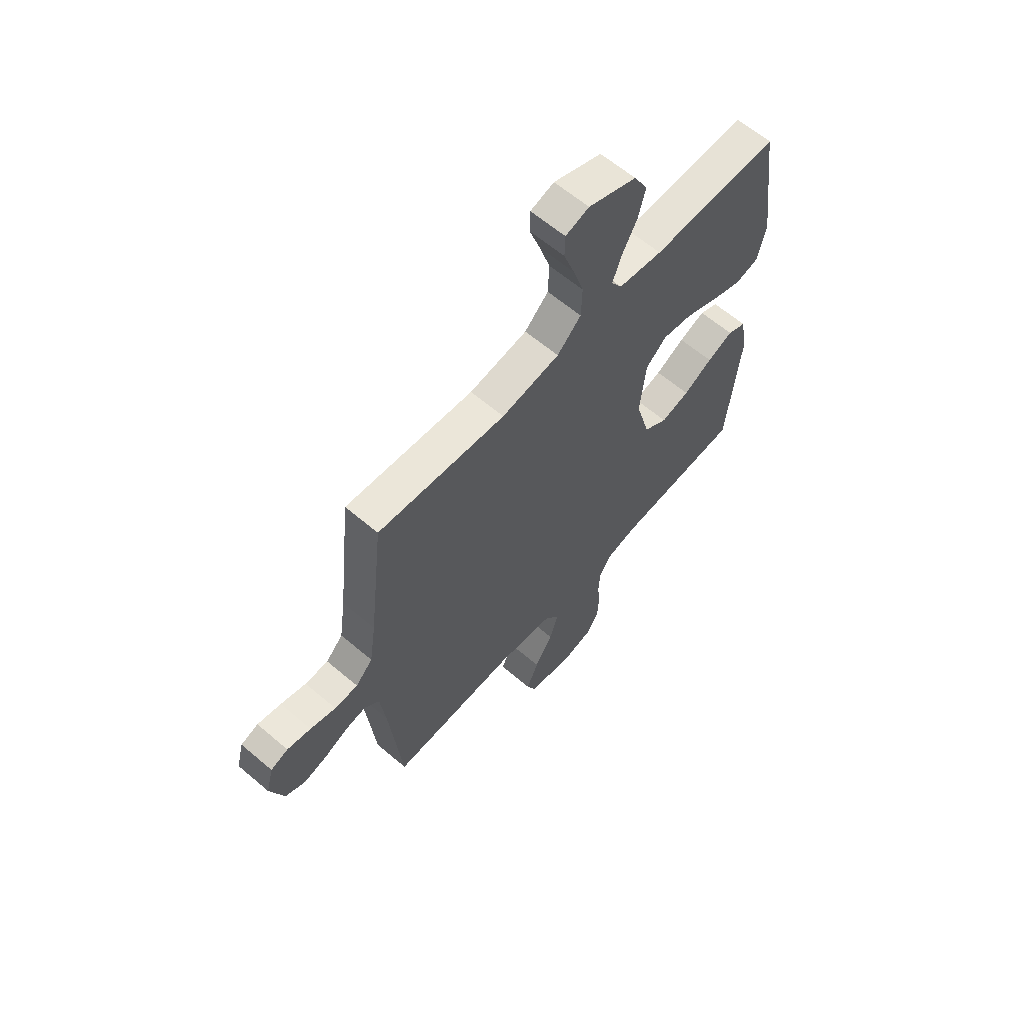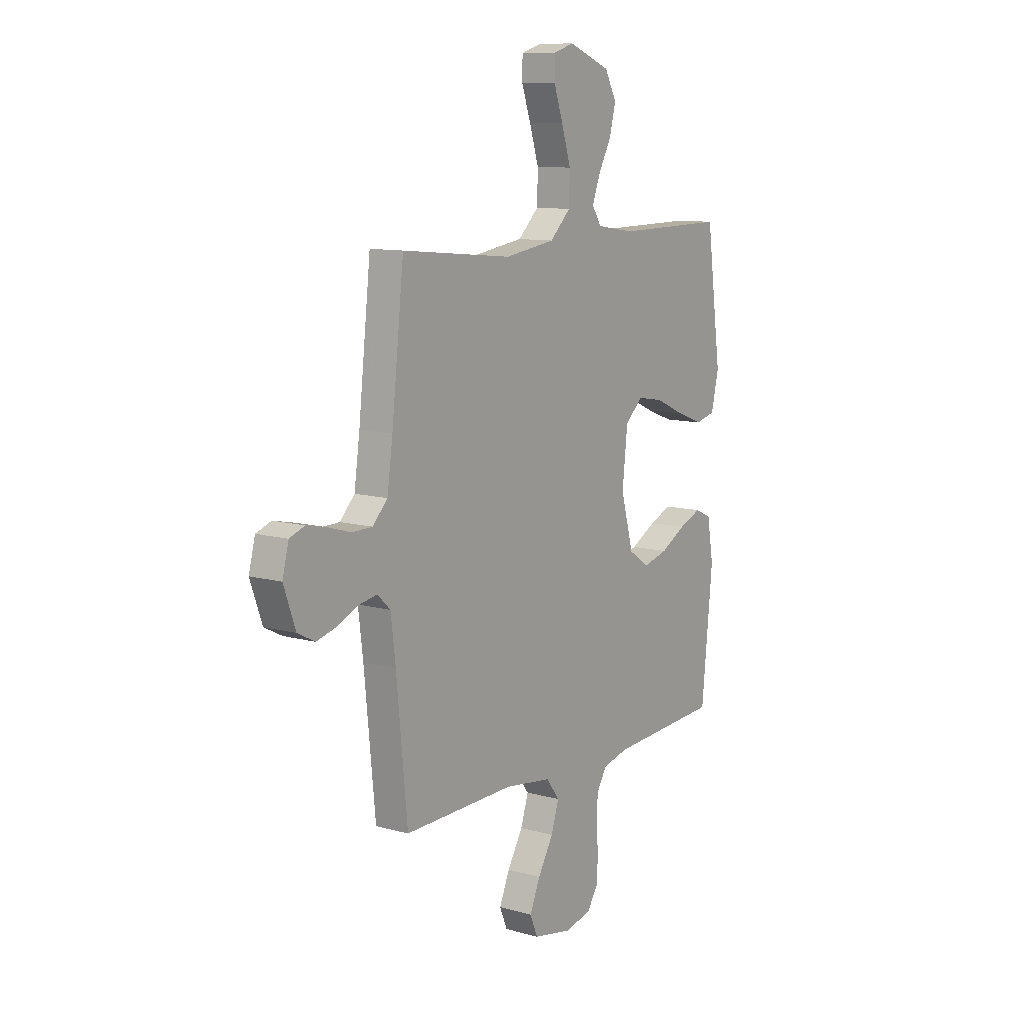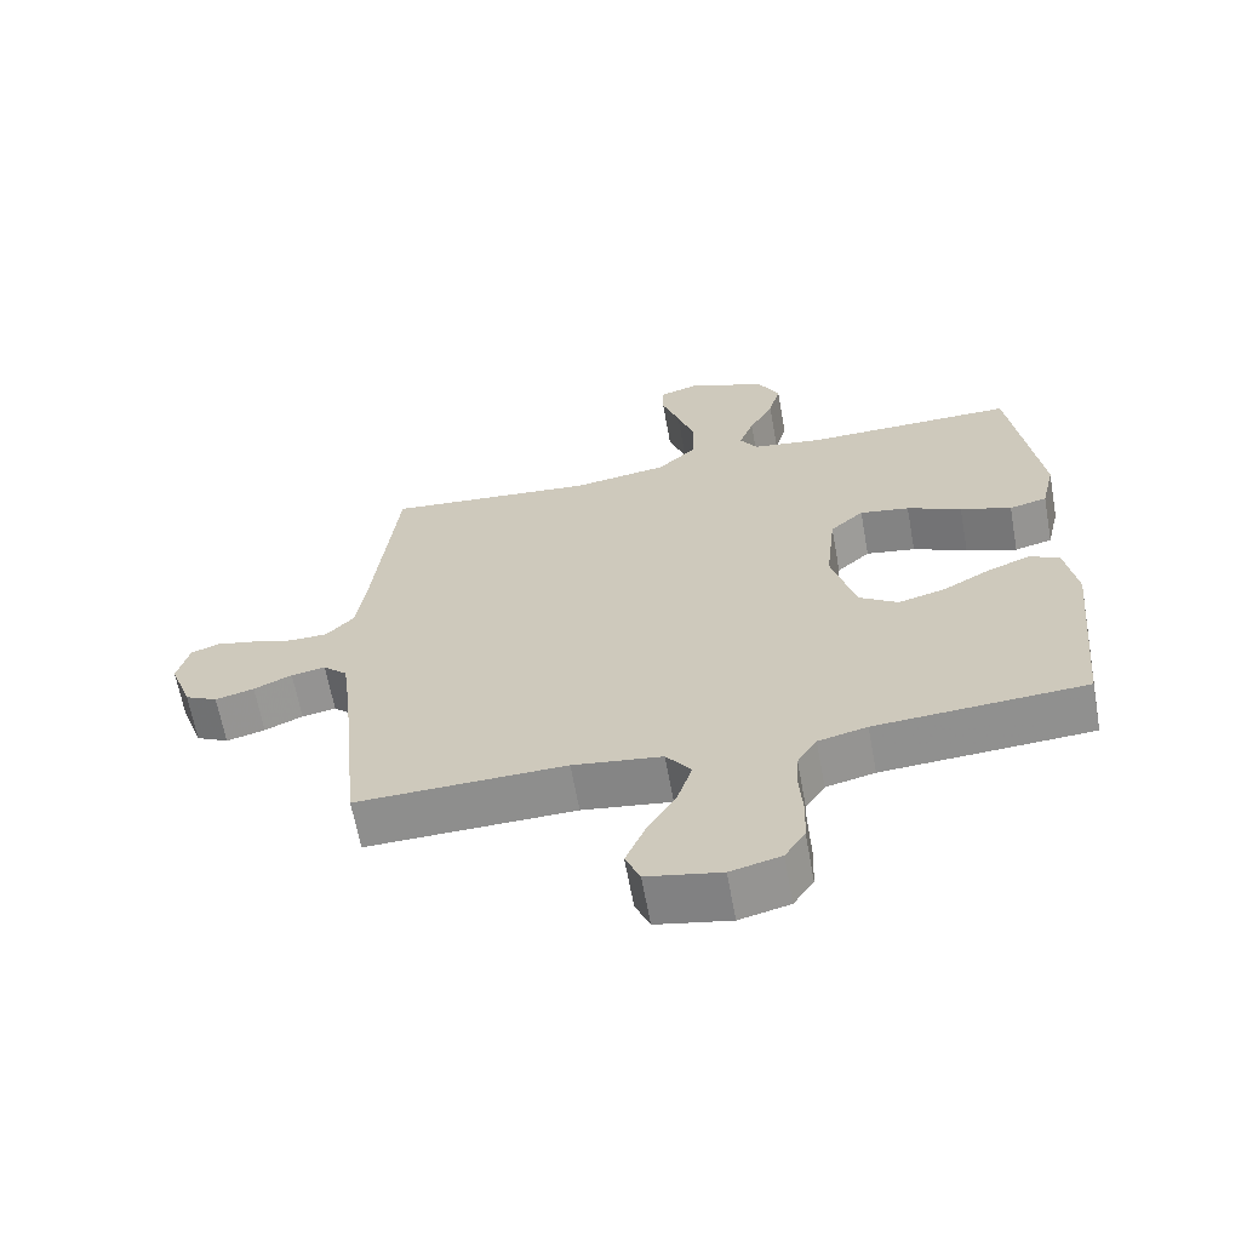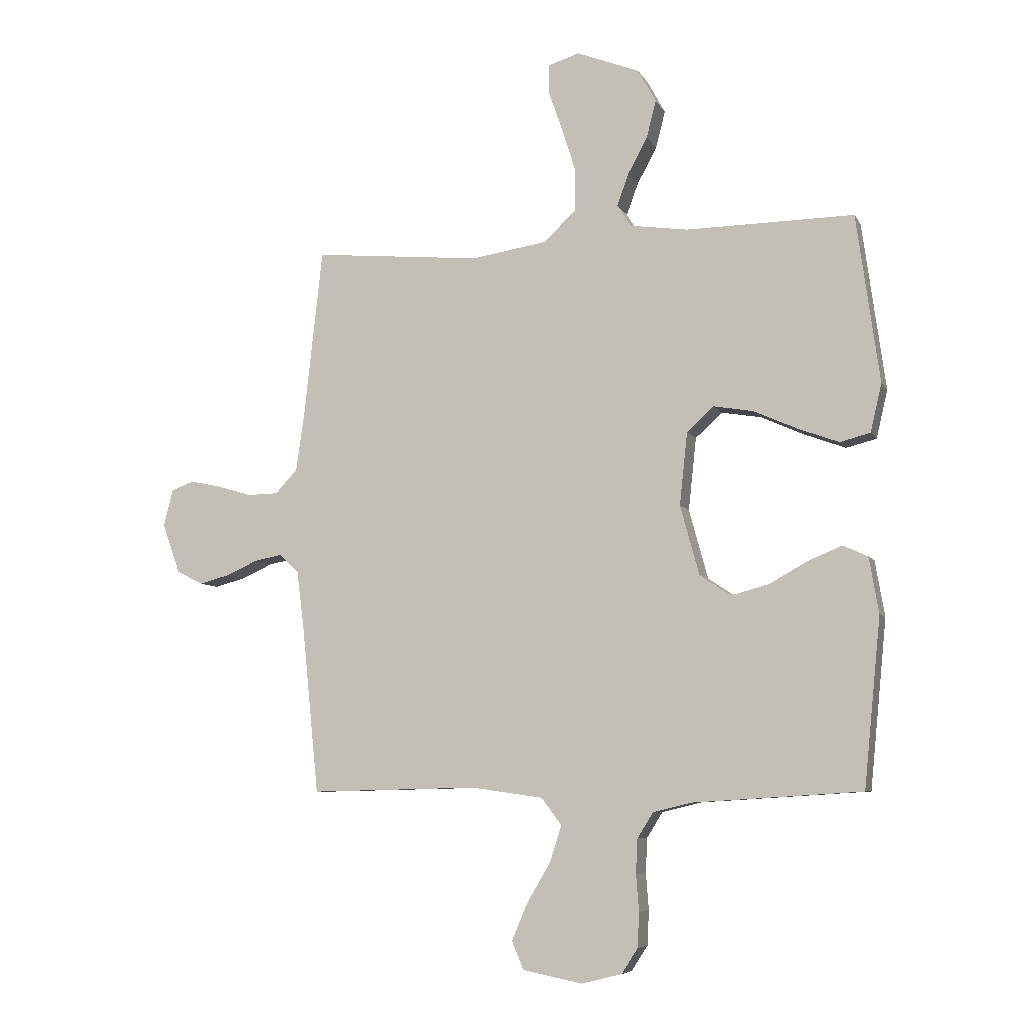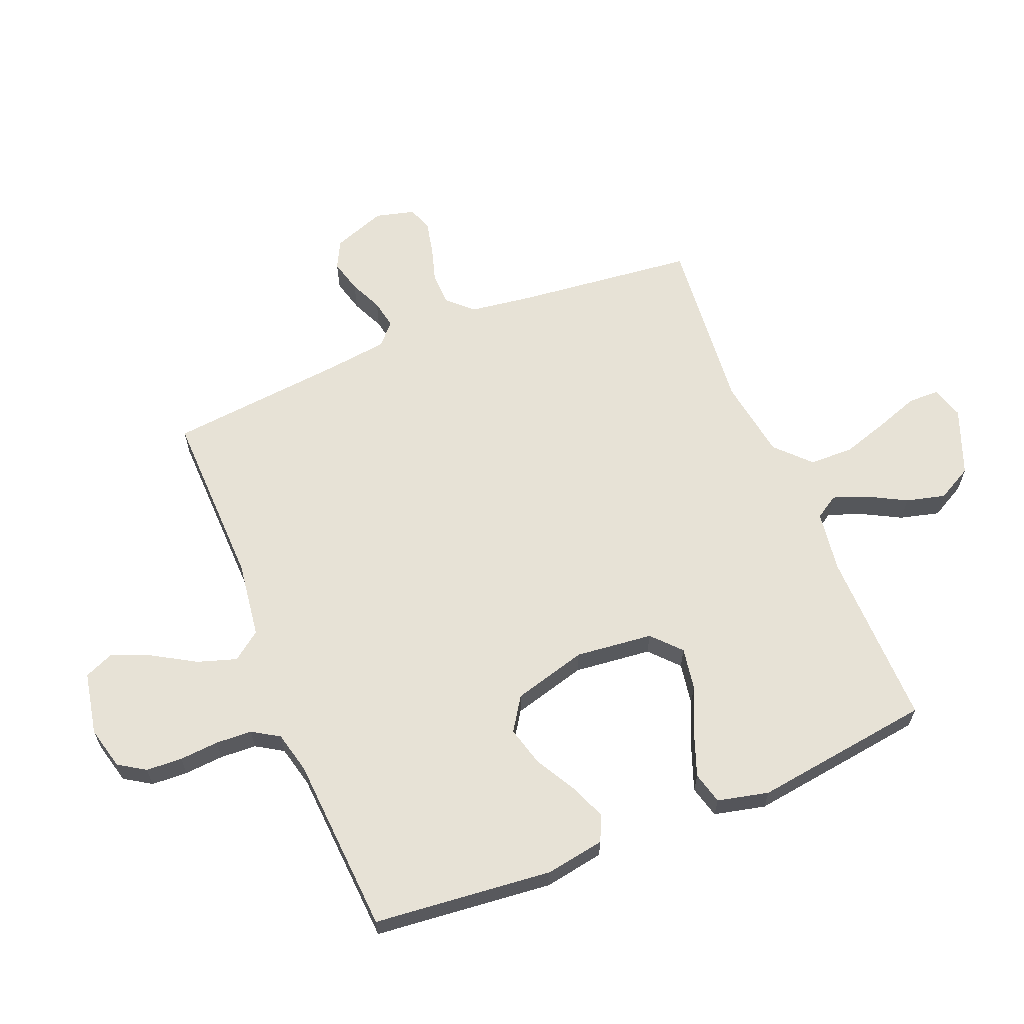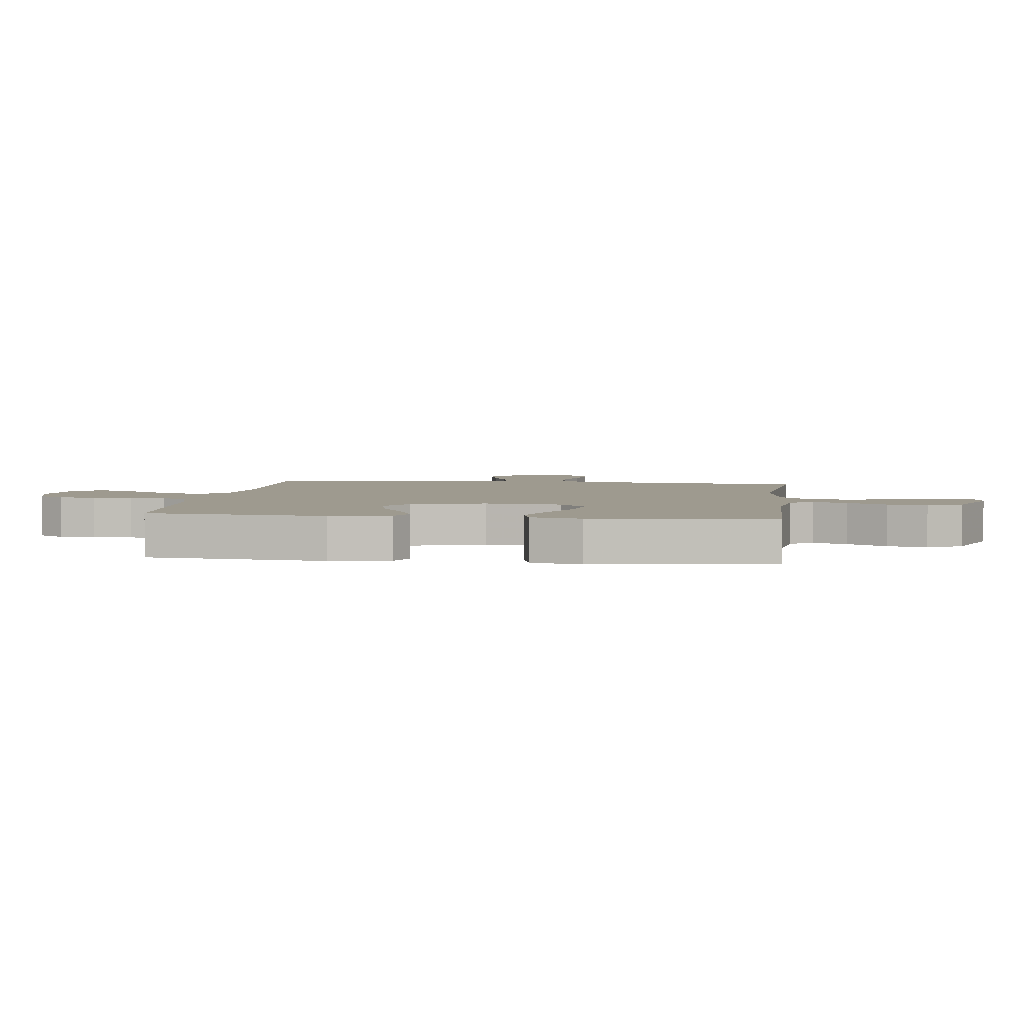
<metadata>
{"format":"obj","ext":"obj","renderer":"f3d","projection":"perspective","resolution":1024,"background":"white","views":[{"elev":62.3,"azim":130.8,"up":"+Z"},{"elev":10.5,"azim":125.0,"up":"+Z"},{"elev":-64.5,"azim":-169.7,"up":"+Z"},{"elev":-7.0,"azim":-162.6,"up":"+Z"},{"elev":63.1,"azim":-112.2,"up":"+Y"},{"elev":3.7,"azim":-82.8,"up":"+Y"}]}
</metadata>
<code>
v -0.5 0.07 0.5
v -0.2 0.07 0.496
v -0.097 0.07 0.511
v -0.072 0.07 0.55
v -0.093 0.07 0.607
v -0.128 0.07 0.672
v -0.145 0.07 0.738
v -0.113 0.07 0.797
v 0 0.07 0.841
v 0.055 0.07 0.824
v 0.056 0.07 0.772
v 0.031 0.07 0.7
v 0.006 0.07 0.621
v 0.008 0.07 0.547
v 0.064 0.07 0.493
v 0.2 0.07 0.472
v 0.5 0.07 0.5
v 0.533 0.07 0.2
v 0.548 0.07 0.094
v 0.588 0.07 0.052
v 0.643 0.07 0.051
v 0.703 0.07 0.069
v 0.759 0.07 0.081
v 0.8 0.07 0.066
v 0.817 0.07 0
v 0.785 0.07 -0.089
v 0.738 0.07 -0.113
v 0.682 0.07 -0.098
v 0.627 0.07 -0.073
v 0.578 0.07 -0.064
v 0.543 0.07 -0.097
v 0.53 0.07 -0.2
v 0.5 0.07 -0.5
v 0.2 0.07 -0.493
v 0.072 0.07 -0.511
v 0.036 0.07 -0.559
v 0.057 0.07 -0.624
v 0.099 0.07 -0.695
v 0.127 0.07 -0.761
v 0.106 0.07 -0.811
v 0 0.07 -0.832
v -0.072 0.07 -0.814
v -0.101 0.07 -0.769
v -0.104 0.07 -0.708
v -0.099 0.07 -0.642
v -0.102 0.07 -0.581
v -0.13 0.07 -0.536
v -0.2 0.07 -0.519
v -0.5 0.07 -0.5
v -0.53 0.07 -0.2
v -0.513 0.07 -0.1
v -0.469 0.07 -0.08
v -0.408 0.07 -0.105
v -0.34 0.07 -0.143
v -0.273 0.07 -0.161
v -0.217 0.07 -0.124
v -0.183 0.07 0
v -0.197 0.07 0.13
v -0.245 0.07 0.174
v -0.316 0.07 0.162
v -0.394 0.07 0.127
v -0.467 0.07 0.1
v -0.521 0.07 0.114
v -0.541 0.07 0.2
v -0.5 0 0.5
v -0.2 0 0.496
v -0.097 0 0.511
v -0.072 0 0.55
v -0.093 0 0.607
v -0.128 0 0.672
v -0.145 0 0.738
v -0.113 0 0.797
v 0 0 0.841
v 0.055 0 0.824
v 0.056 0 0.772
v 0.031 0 0.7
v 0.006 0 0.621
v 0.008 0 0.547
v 0.064 0 0.493
v 0.2 0 0.472
v 0.5 0 0.5
v 0.533 0 0.2
v 0.548 0 0.094
v 0.588 0 0.052
v 0.643 0 0.051
v 0.703 0 0.069
v 0.759 0 0.081
v 0.8 0 0.066
v 0.817 0 0
v 0.785 0 -0.089
v 0.738 0 -0.113
v 0.682 0 -0.098
v 0.627 0 -0.073
v 0.578 0 -0.064
v 0.543 0 -0.097
v 0.53 0 -0.2
v 0.5 0 -0.5
v 0.2 0 -0.493
v 0.072 0 -0.511
v 0.036 0 -0.559
v 0.057 0 -0.624
v 0.099 0 -0.695
v 0.127 0 -0.761
v 0.106 0 -0.811
v 0 0 -0.832
v -0.072 0 -0.814
v -0.101 0 -0.769
v -0.104 0 -0.708
v -0.099 0 -0.642
v -0.102 0 -0.581
v -0.13 0 -0.536
v -0.2 0 -0.519
v -0.5 0 -0.5
v -0.53 0 -0.2
v -0.513 0 -0.1
v -0.469 0 -0.08
v -0.408 0 -0.105
v -0.34 0 -0.143
v -0.273 0 -0.161
v -0.217 0 -0.124
v -0.183 0 0
v -0.197 0 0.13
v -0.245 0 0.174
v -0.316 0 0.162
v -0.394 0 0.127
v -0.467 0 0.1
v -0.521 0 0.114
v -0.541 0 0.2
f 64 1 2
f 63 64 2
f 62 63 2
f 61 62 2
f 60 61 2
f 59 60 2 3
f 58 59 3 4
f 57 58 4
f 52 53 54
f 51 52 54
f 50 51 54
f 49 50 54
f 48 49 54
f 47 48 54 55
f 46 47 55 56
f 43 44 45
f 42 43 45
f 41 42 45
f 40 41 45
f 39 40 45
f 38 39 45
f 37 38 45
f 36 37 45 46
f 46 56 57
f 36 46 57
f 35 36 57
f 32 33 34
f 35 57 4
f 34 35 4
f 32 34 4
f 31 32 4
f 27 28 29
f 26 27 29
f 25 26 29
f 24 25 29
f 23 24 29
f 22 23 29
f 21 22 29
f 20 21 29 30
f 16 17 18
f 15 16 18 19
f 10 11 12
f 9 10 12
f 8 9 12
f 7 8 12
f 6 7 12
f 5 6 12
f 5 12 13
f 31 4 5
f 30 31 5
f 20 30 5
f 19 20 5
f 15 19 5
f 14 15 5
f 5 13 14
f 66 65 128
f 66 128 127
f 66 127 126
f 66 126 125
f 66 125 124
f 67 66 124 123
f 68 67 123 122
f 68 122 121
f 118 117 116
f 118 116 115
f 118 115 114
f 118 114 113
f 118 113 112
f 119 118 112 111
f 120 119 111 110
f 109 108 107
f 109 107 106
f 109 106 105
f 109 105 104
f 109 104 103
f 109 103 102
f 109 102 101
f 110 109 101 100
f 121 120 110
f 121 110 100
f 121 100 99
f 98 97 96
f 68 121 99
f 68 99 98
f 68 98 96
f 68 96 95
f 93 92 91
f 93 91 90
f 93 90 89
f 93 89 88
f 93 88 87
f 93 87 86
f 93 86 85
f 94 93 85 84
f 82 81 80
f 83 82 80 79
f 76 75 74
f 76 74 73
f 76 73 72
f 76 72 71
f 76 71 70
f 76 70 69
f 77 76 69
f 69 68 95
f 69 95 94
f 69 94 84
f 69 84 83
f 69 83 79
f 69 79 78
f 78 77 69
f 1 65 66 2
f 2 66 67 3
f 3 67 68 4
f 4 68 69 5
f 5 69 70 6
f 6 70 71 7
f 7 71 72 8
f 8 72 73 9
f 9 73 74 10
f 10 74 75 11
f 11 75 76 12
f 12 76 77 13
f 13 77 78 14
f 14 78 79 15
f 15 79 80 16
f 16 80 81 17
f 17 81 82 18
f 18 82 83 19
f 19 83 84 20
f 20 84 85 21
f 21 85 86 22
f 22 86 87 23
f 23 87 88 24
f 24 88 89 25
f 25 89 90 26
f 26 90 91 27
f 27 91 92 28
f 28 92 93 29
f 29 93 94 30
f 30 94 95 31
f 31 95 96 32
f 32 96 97 33
f 33 97 98 34
f 34 98 99 35
f 35 99 100 36
f 36 100 101 37
f 37 101 102 38
f 38 102 103 39
f 39 103 104 40
f 40 104 105 41
f 41 105 106 42
f 42 106 107 43
f 43 107 108 44
f 44 108 109 45
f 45 109 110 46
f 46 110 111 47
f 47 111 112 48
f 48 112 113 49
f 49 113 114 50
f 50 114 115 51
f 51 115 116 52
f 52 116 117 53
f 53 117 118 54
f 54 118 119 55
f 55 119 120 56
f 56 120 121 57
f 57 121 122 58
f 58 122 123 59
f 59 123 124 60
f 60 124 125 61
f 61 125 126 62
f 62 126 127 63
f 63 127 128 64
f 64 128 65 1

</code>
